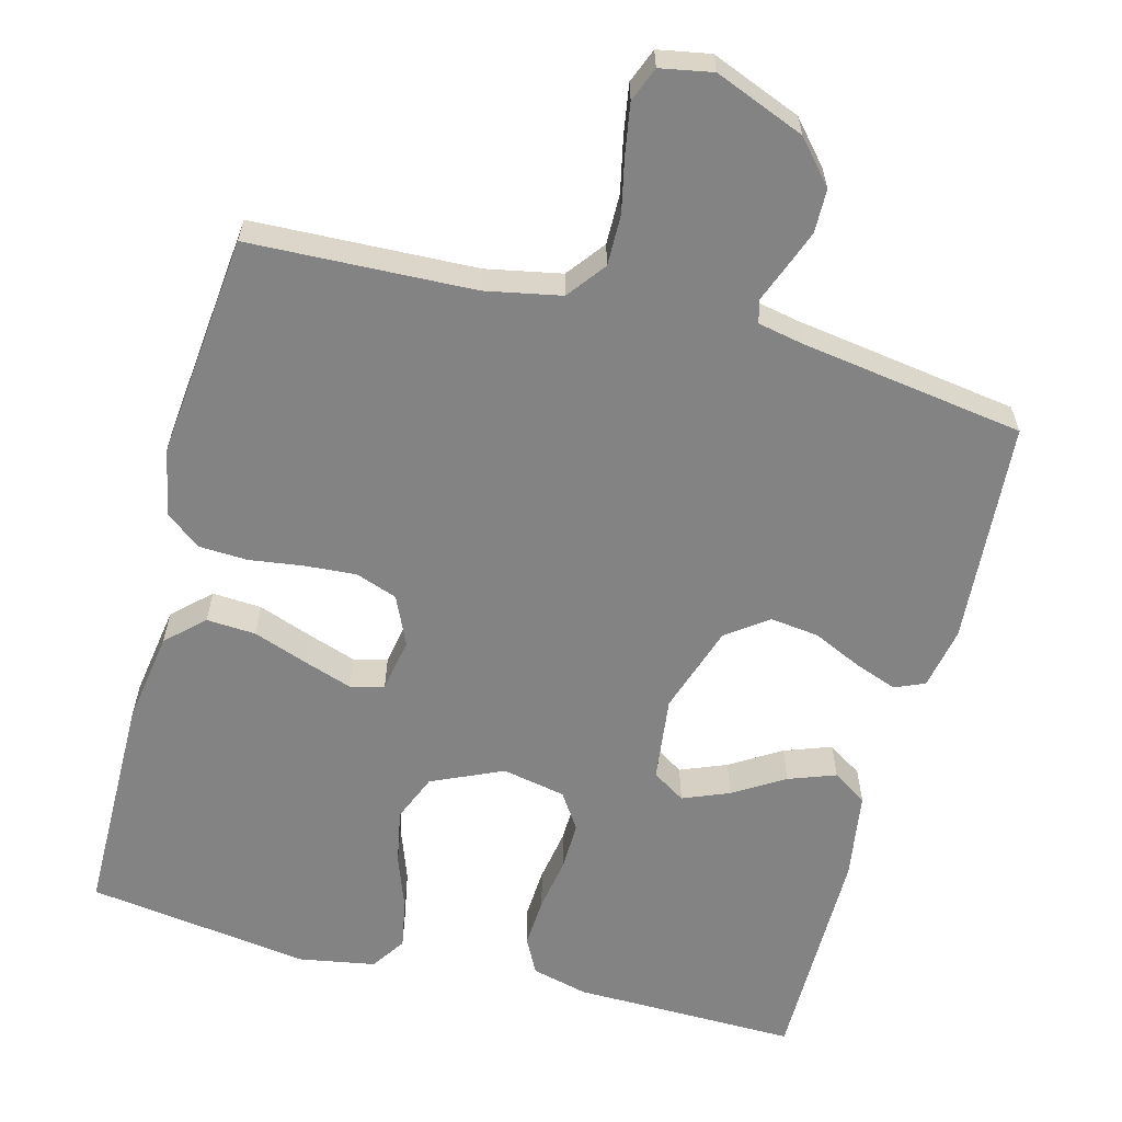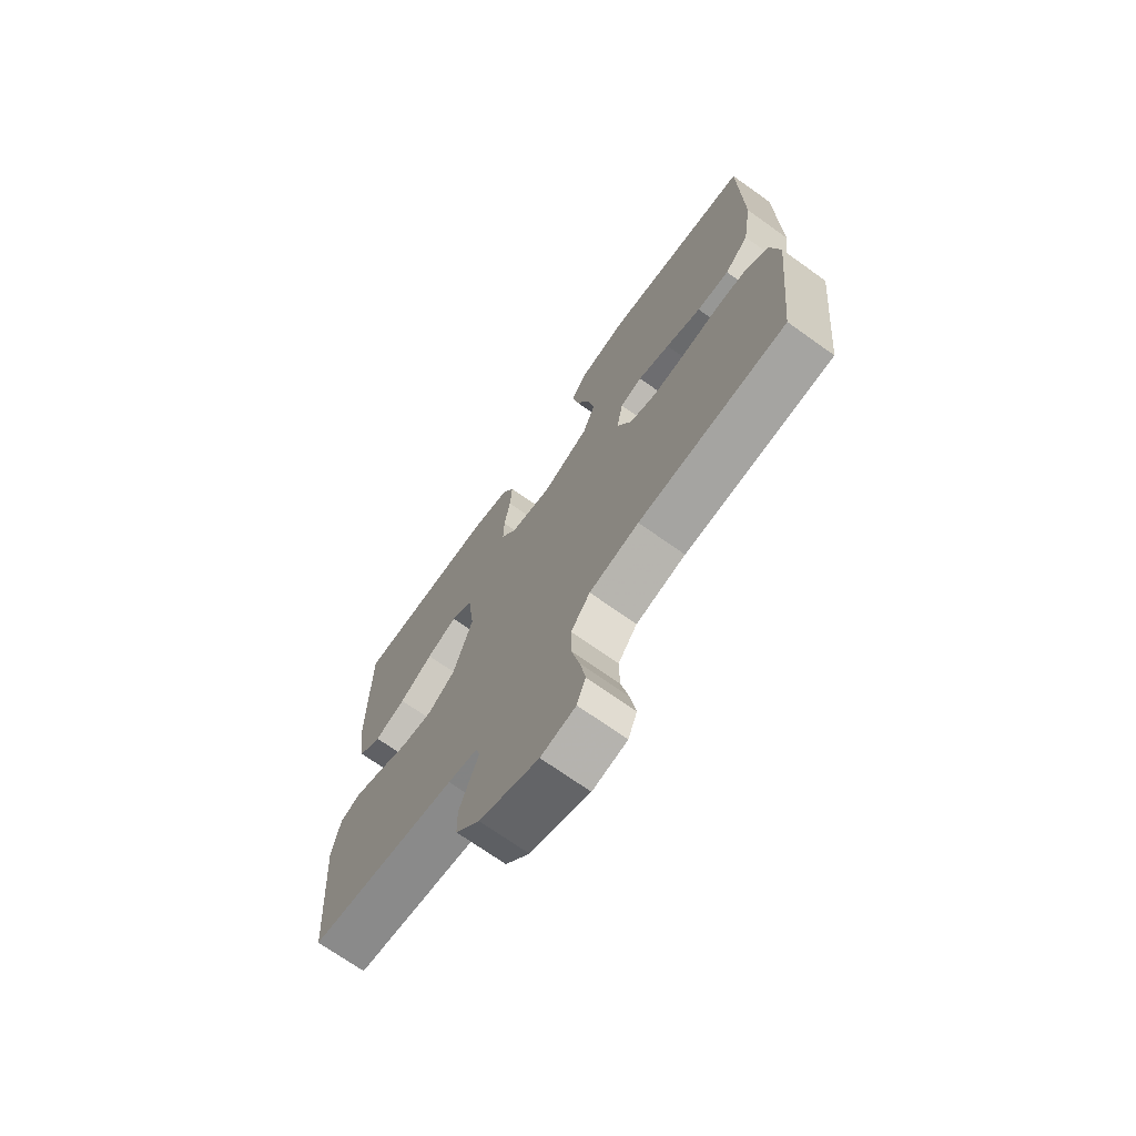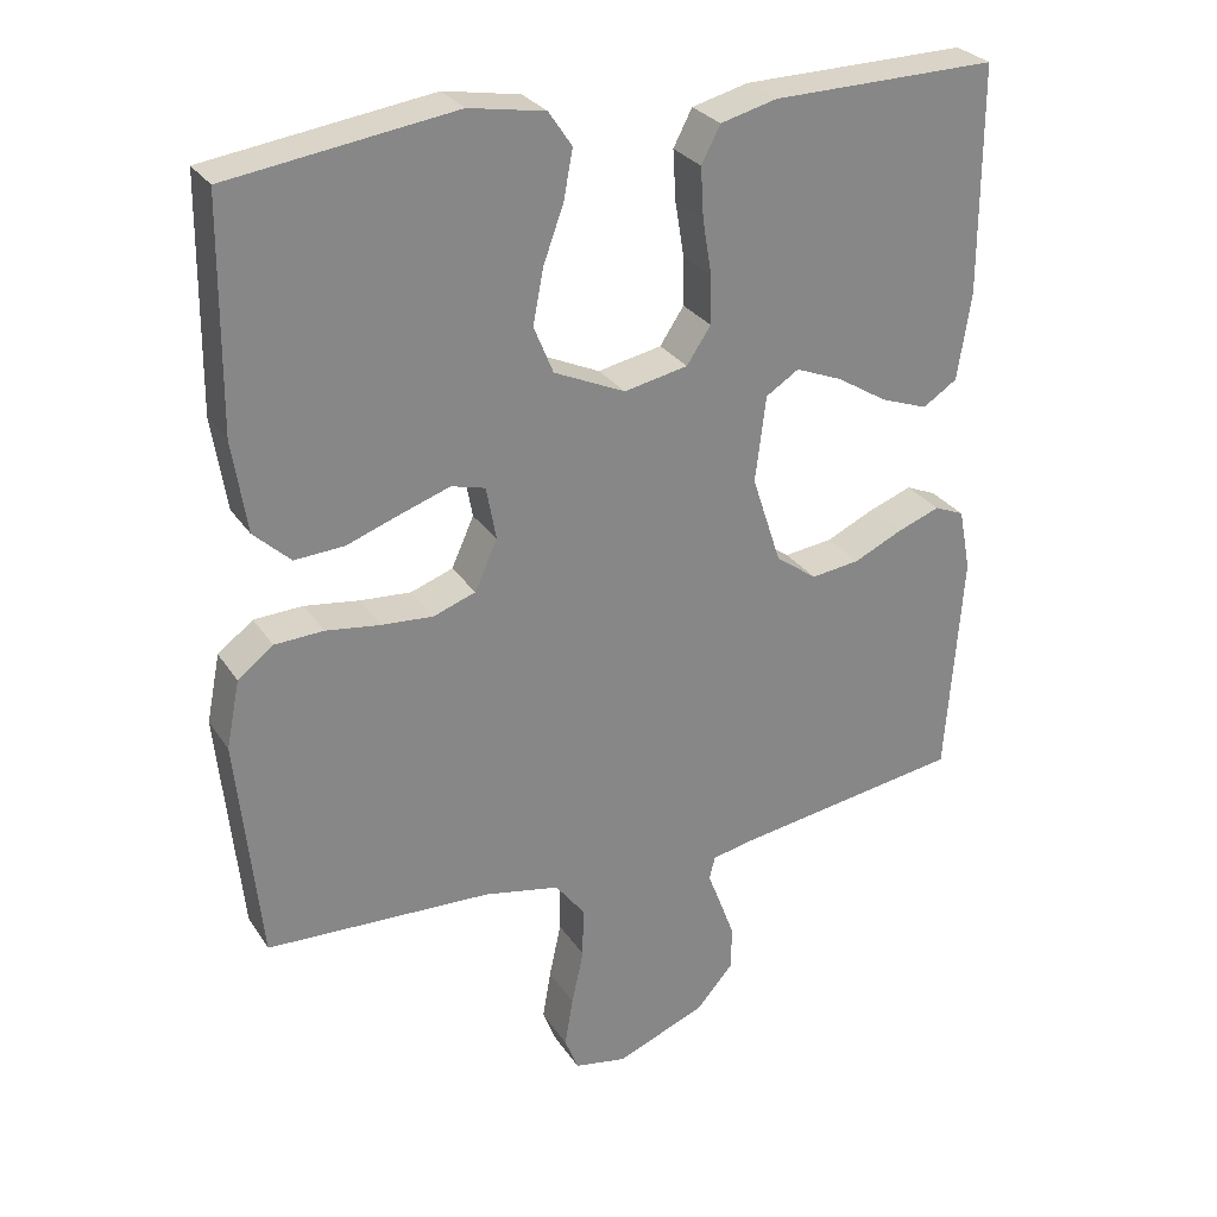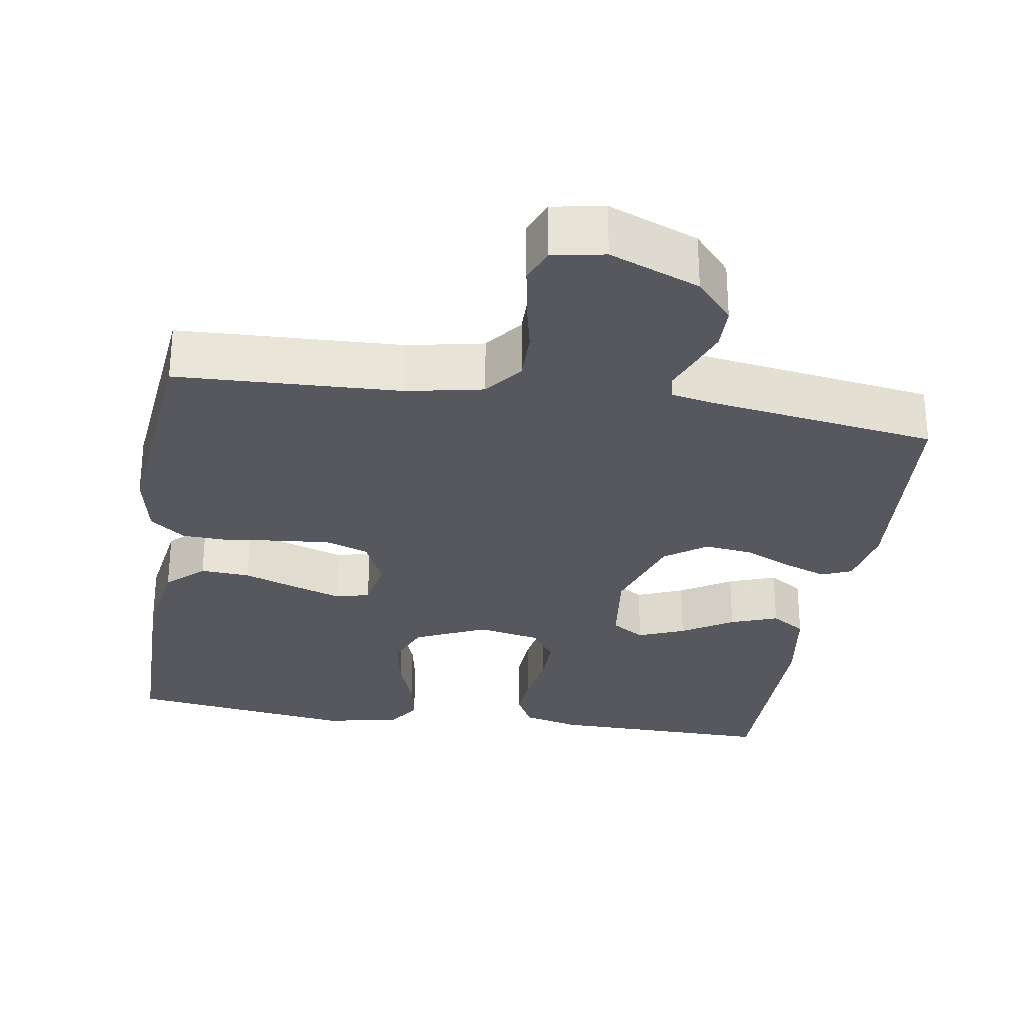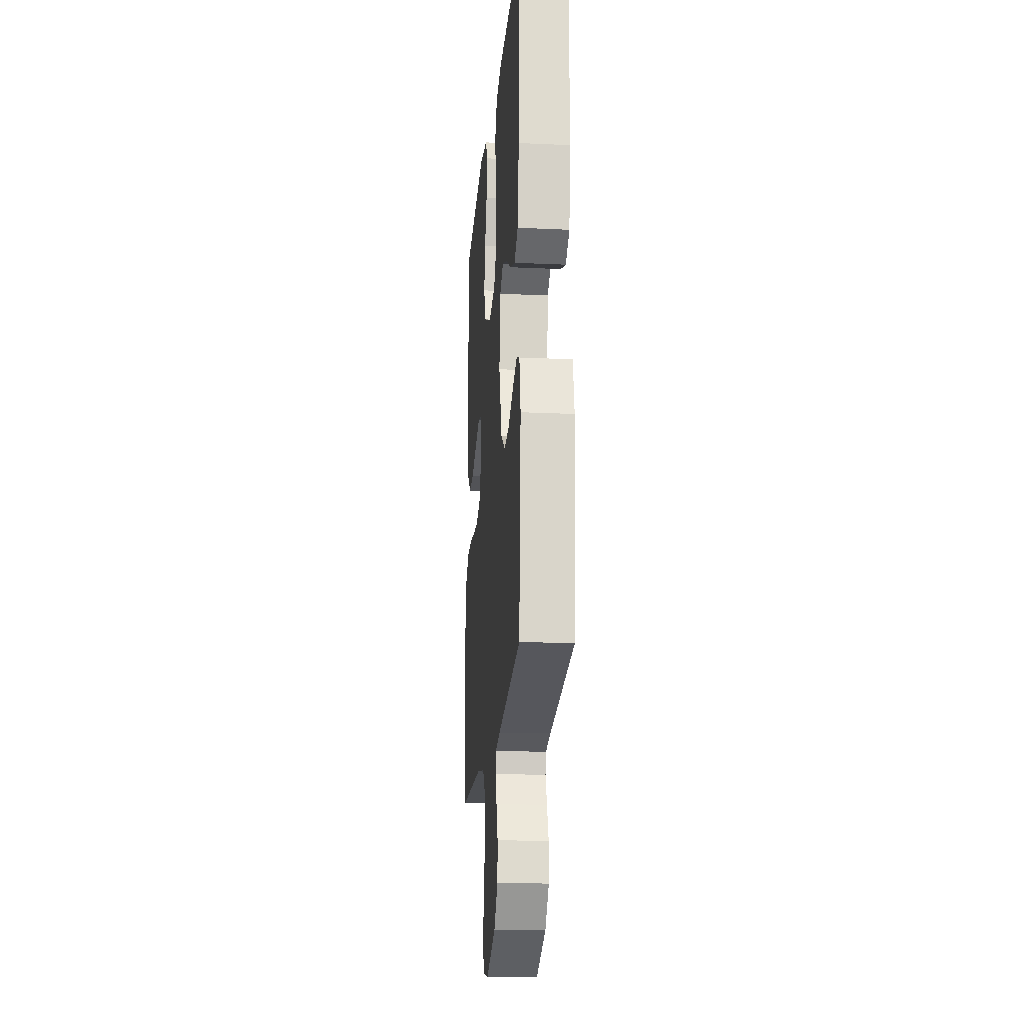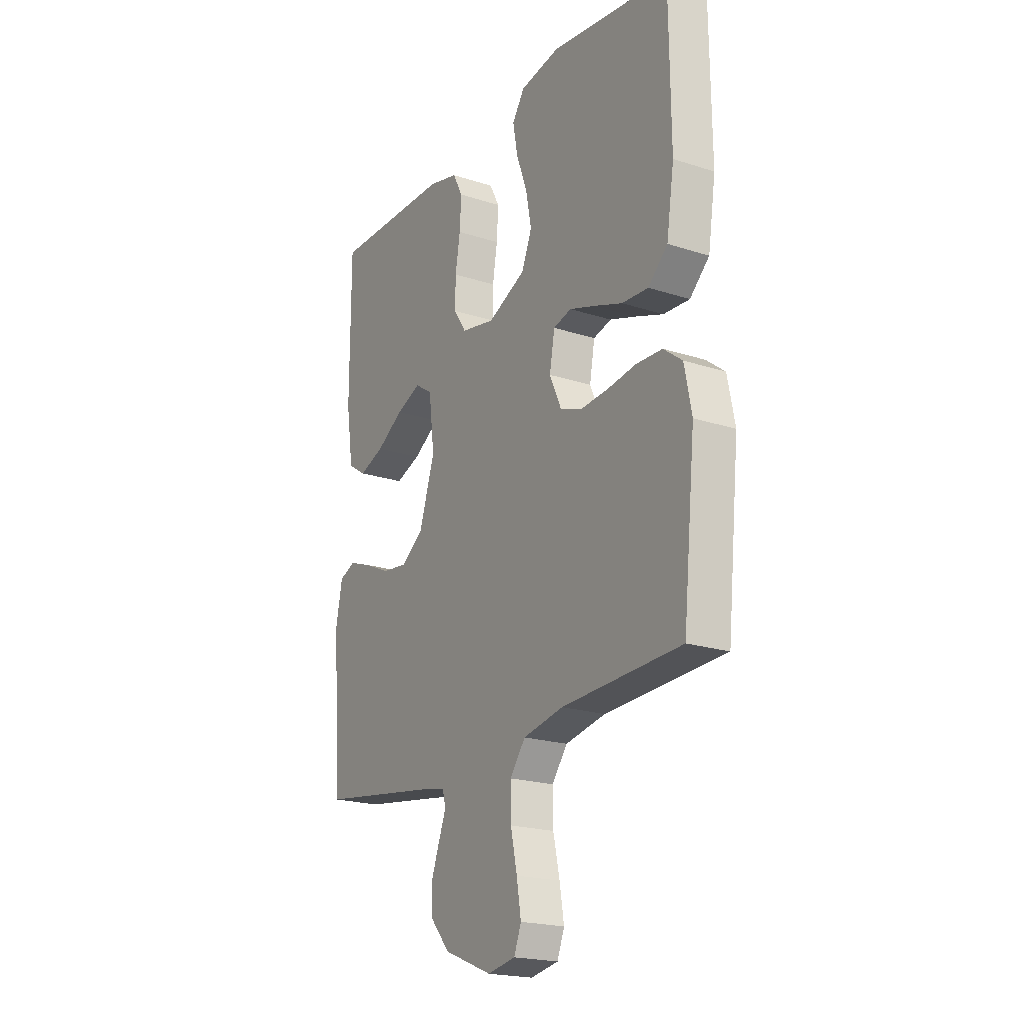
<metadata>
{"format":"obj","ext":"obj","renderer":"f3d","projection":"perspective","resolution":1024,"background":"white","views":[{"elev":-61.1,"azim":165.2,"up":"+Y"},{"elev":-71.2,"azim":54.6,"up":"+Z"},{"elev":28.3,"azim":153.2,"up":"+Z"},{"elev":-28.9,"azim":171.0,"up":"+Y"},{"elev":-19.0,"azim":-95.0,"up":"+Z"},{"elev":-20.6,"azim":59.5,"up":"+Z"}]}
</metadata>
<code>
v 0.5 0.07 0.5
v 0.503 0.07 0.2
v 0.484 0.07 0.077
v 0.435 0.07 0.031
v 0.369 0.07 0.035
v 0.297 0.07 0.061
v 0.232 0.07 0.083
v 0.187 0.07 0.071
v 0.174 0.07 0
v 0.204 0.07 -0.066
v 0.26 0.07 -0.086
v 0.329 0.07 -0.081
v 0.401 0.07 -0.071
v 0.466 0.07 -0.074
v 0.513 0.07 -0.11
v 0.531 0.07 -0.2
v 0.5 0.07 -0.5
v 0.2 0.07 -0.512
v 0.099 0.07 -0.532
v 0.06 0.07 -0.583
v 0.061 0.07 -0.651
v 0.077 0.07 -0.725
v 0.088 0.07 -0.791
v 0.07 0.07 -0.837
v 0 0.07 -0.85
v -0.12 0.07 -0.802
v -0.169 0.07 -0.746
v -0.17 0.07 -0.688
v -0.15 0.07 -0.634
v -0.132 0.07 -0.588
v -0.14 0.07 -0.557
v -0.2 0.07 -0.545
v -0.5 0.07 -0.5
v -0.522 0.07 -0.2
v -0.506 0.07 -0.117
v -0.466 0.07 -0.1
v -0.409 0.07 -0.121
v -0.344 0.07 -0.151
v -0.279 0.07 -0.159
v -0.224 0.07 -0.119
v -0.185 0.07 0
v -0.199 0.07 0.114
v -0.243 0.07 0.142
v -0.305 0.07 0.117
v -0.373 0.07 0.075
v -0.436 0.07 0.052
v -0.482 0.07 0.082
v -0.5 0.07 0.2
v -0.5 0.07 0.5
v -0.2 0.07 0.496
v -0.125 0.07 0.477
v -0.1 0.07 0.429
v -0.104 0.07 0.362
v -0.116 0.07 0.29
v -0.117 0.07 0.225
v -0.085 0.07 0.177
v 0 0.07 0.16
v 0.095 0.07 0.203
v 0.121 0.07 0.266
v 0.107 0.07 0.339
v 0.08 0.07 0.413
v 0.068 0.07 0.478
v 0.099 0.07 0.524
v 0.2 0.07 0.542
v 0.5 0 0.5
v 0.503 0 0.2
v 0.484 0 0.077
v 0.435 0 0.031
v 0.369 0 0.035
v 0.297 0 0.061
v 0.232 0 0.083
v 0.187 0 0.071
v 0.174 0 0
v 0.204 0 -0.066
v 0.26 0 -0.086
v 0.329 0 -0.081
v 0.401 0 -0.071
v 0.466 0 -0.074
v 0.513 0 -0.11
v 0.531 0 -0.2
v 0.5 0 -0.5
v 0.2 0 -0.512
v 0.099 0 -0.532
v 0.06 0 -0.583
v 0.061 0 -0.651
v 0.077 0 -0.725
v 0.088 0 -0.791
v 0.07 0 -0.837
v 0 0 -0.85
v -0.12 0 -0.802
v -0.169 0 -0.746
v -0.17 0 -0.688
v -0.15 0 -0.634
v -0.132 0 -0.588
v -0.14 0 -0.557
v -0.2 0 -0.545
v -0.5 0 -0.5
v -0.522 0 -0.2
v -0.506 0 -0.117
v -0.466 0 -0.1
v -0.409 0 -0.121
v -0.344 0 -0.151
v -0.279 0 -0.159
v -0.224 0 -0.119
v -0.185 0 0
v -0.199 0 0.114
v -0.243 0 0.142
v -0.305 0 0.117
v -0.373 0 0.075
v -0.436 0 0.052
v -0.482 0 0.082
v -0.5 0 0.2
v -0.5 0 0.5
v -0.2 0 0.496
v -0.125 0 0.477
v -0.1 0 0.429
v -0.104 0 0.362
v -0.116 0 0.29
v -0.117 0 0.225
v -0.085 0 0.177
v 0 0 0.16
v 0.095 0 0.203
v 0.121 0 0.266
v 0.107 0 0.339
v 0.08 0 0.413
v 0.068 0 0.478
v 0.099 0 0.524
v 0.2 0 0.542
f 60 61 62 63
f 59 60 63 64
f 51 52 53 54
f 51 54 55
f 50 51 55
f 49 50 55
f 48 49 55 56
f 44 45 46 47
f 43 44 47 48
f 35 36 37 38
f 33 34 35 38
f 32 33 38 39
f 31 32 39 40
f 27 28 29 30
f 25 26 27 30
f 21 22 23 24
f 21 24 25 30
f 15 16 17 18
f 15 18 19
f 12 13 14 15
f 11 12 15 19
f 10 11 19 20
f 3 4 5 6
f 3 6 7
f 2 3 7
f 59 64 1 2
f 58 59 2 7
f 57 58 7 8
f 43 48 56 57
f 42 43 57 8
f 41 42 8 9
f 20 21 30 31
f 20 31 40 41
f 9 10 20 41
f 127 126 125 124
f 128 127 124 123
f 118 117 116 115
f 119 118 115
f 119 115 114
f 119 114 113
f 120 119 113 112
f 111 110 109 108
f 112 111 108 107
f 102 101 100 99
f 102 99 98 97
f 103 102 97 96
f 104 103 96 95
f 94 93 92 91
f 94 91 90 89
f 88 87 86 85
f 94 89 88 85
f 82 81 80 79
f 83 82 79
f 79 78 77 76
f 83 79 76 75
f 84 83 75 74
f 70 69 68 67
f 71 70 67
f 71 67 66
f 66 65 128 123
f 71 66 123 122
f 72 71 122 121
f 121 120 112 107
f 72 121 107 106
f 73 72 106 105
f 95 94 85 84
f 105 104 95 84
f 105 84 74 73
f 1 65 66 2
f 2 66 67 3
f 3 67 68 4
f 4 68 69 5
f 5 69 70 6
f 6 70 71 7
f 7 71 72 8
f 8 72 73 9
f 9 73 74 10
f 10 74 75 11
f 11 75 76 12
f 12 76 77 13
f 13 77 78 14
f 14 78 79 15
f 15 79 80 16
f 16 80 81 17
f 17 81 82 18
f 18 82 83 19
f 19 83 84 20
f 20 84 85 21
f 21 85 86 22
f 22 86 87 23
f 23 87 88 24
f 24 88 89 25
f 25 89 90 26
f 26 90 91 27
f 27 91 92 28
f 28 92 93 29
f 29 93 94 30
f 30 94 95 31
f 31 95 96 32
f 32 96 97 33
f 33 97 98 34
f 34 98 99 35
f 35 99 100 36
f 36 100 101 37
f 37 101 102 38
f 38 102 103 39
f 39 103 104 40
f 40 104 105 41
f 41 105 106 42
f 42 106 107 43
f 43 107 108 44
f 44 108 109 45
f 45 109 110 46
f 46 110 111 47
f 47 111 112 48
f 48 112 113 49
f 49 113 114 50
f 50 114 115 51
f 51 115 116 52
f 52 116 117 53
f 53 117 118 54
f 54 118 119 55
f 55 119 120 56
f 56 120 121 57
f 57 121 122 58
f 58 122 123 59
f 59 123 124 60
f 60 124 125 61
f 61 125 126 62
f 62 126 127 63
f 63 127 128 64
f 64 128 65 1

</code>
